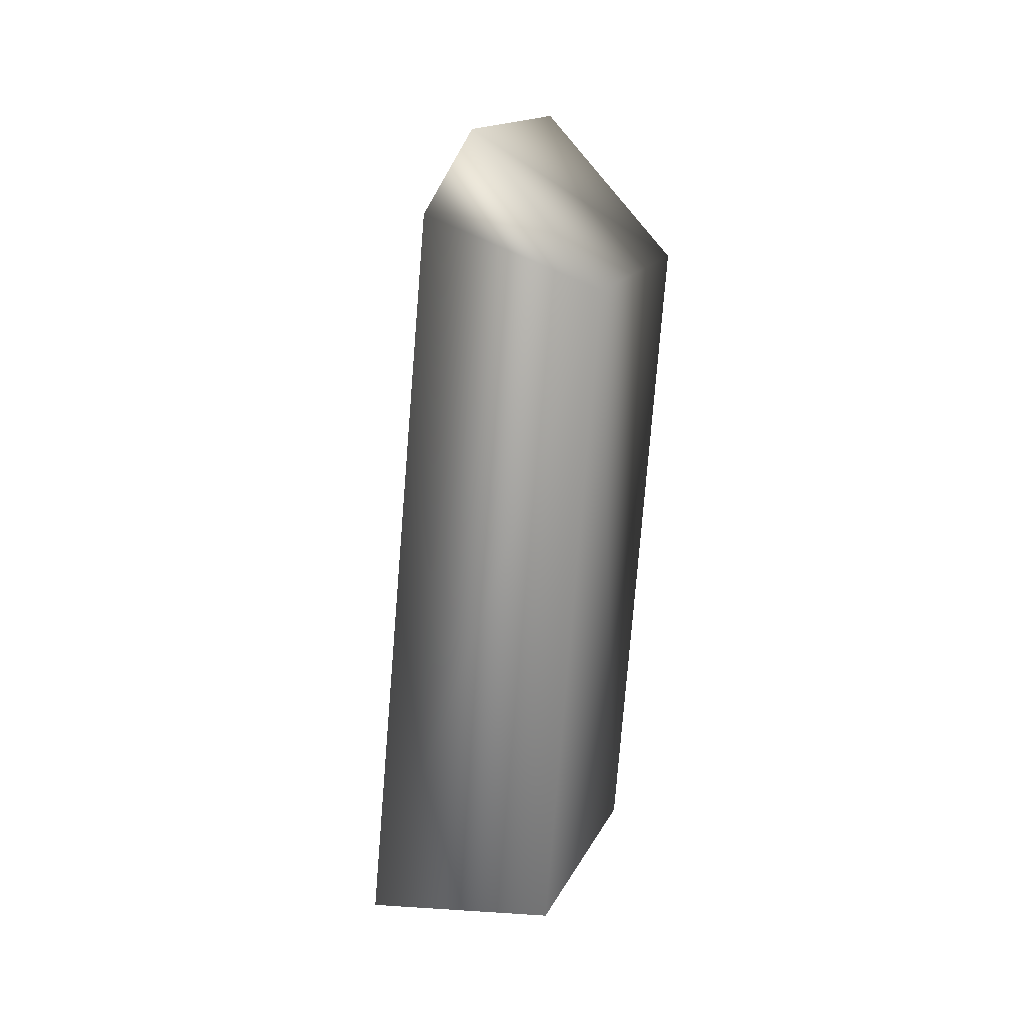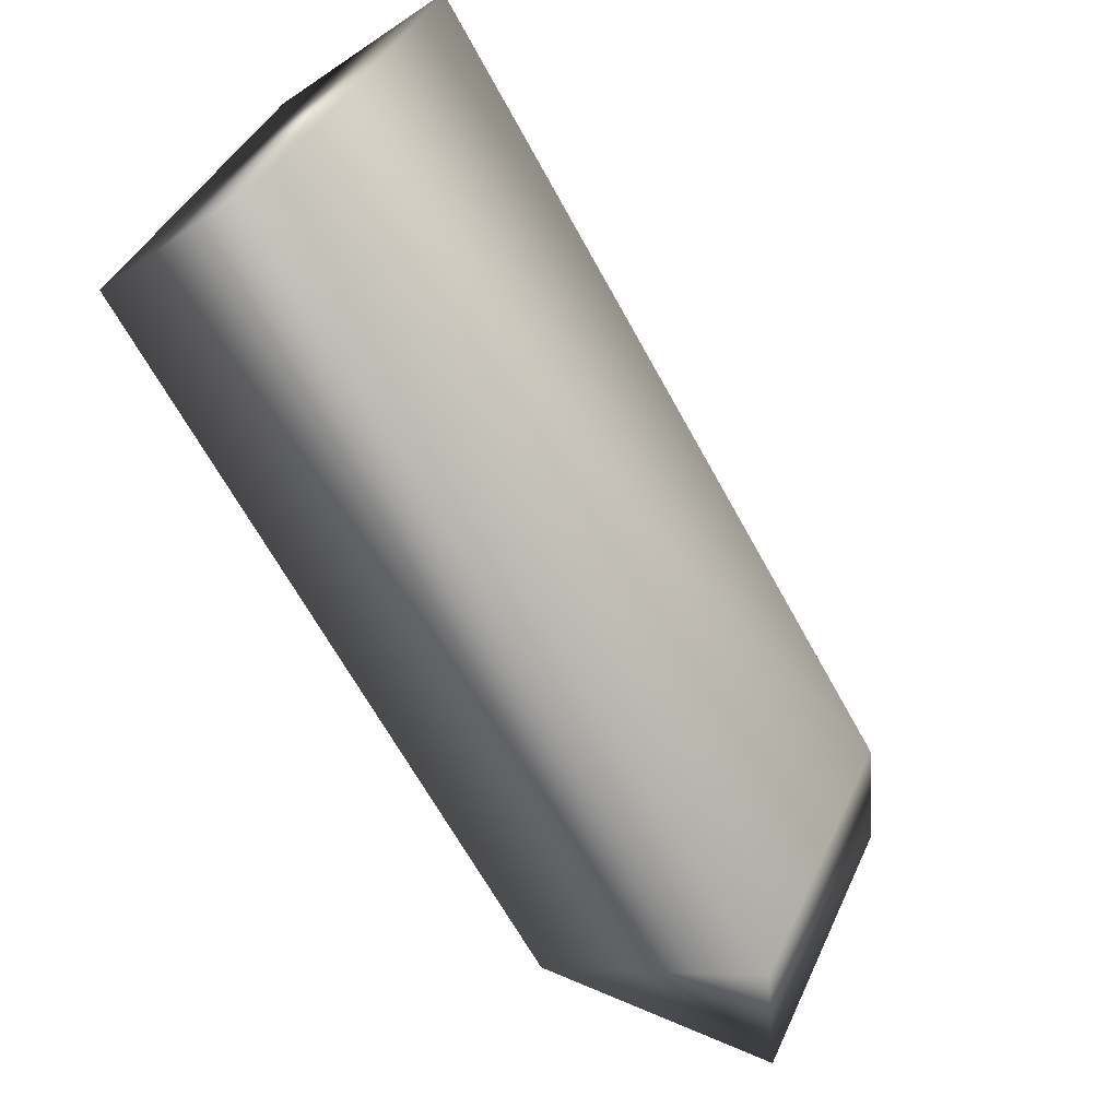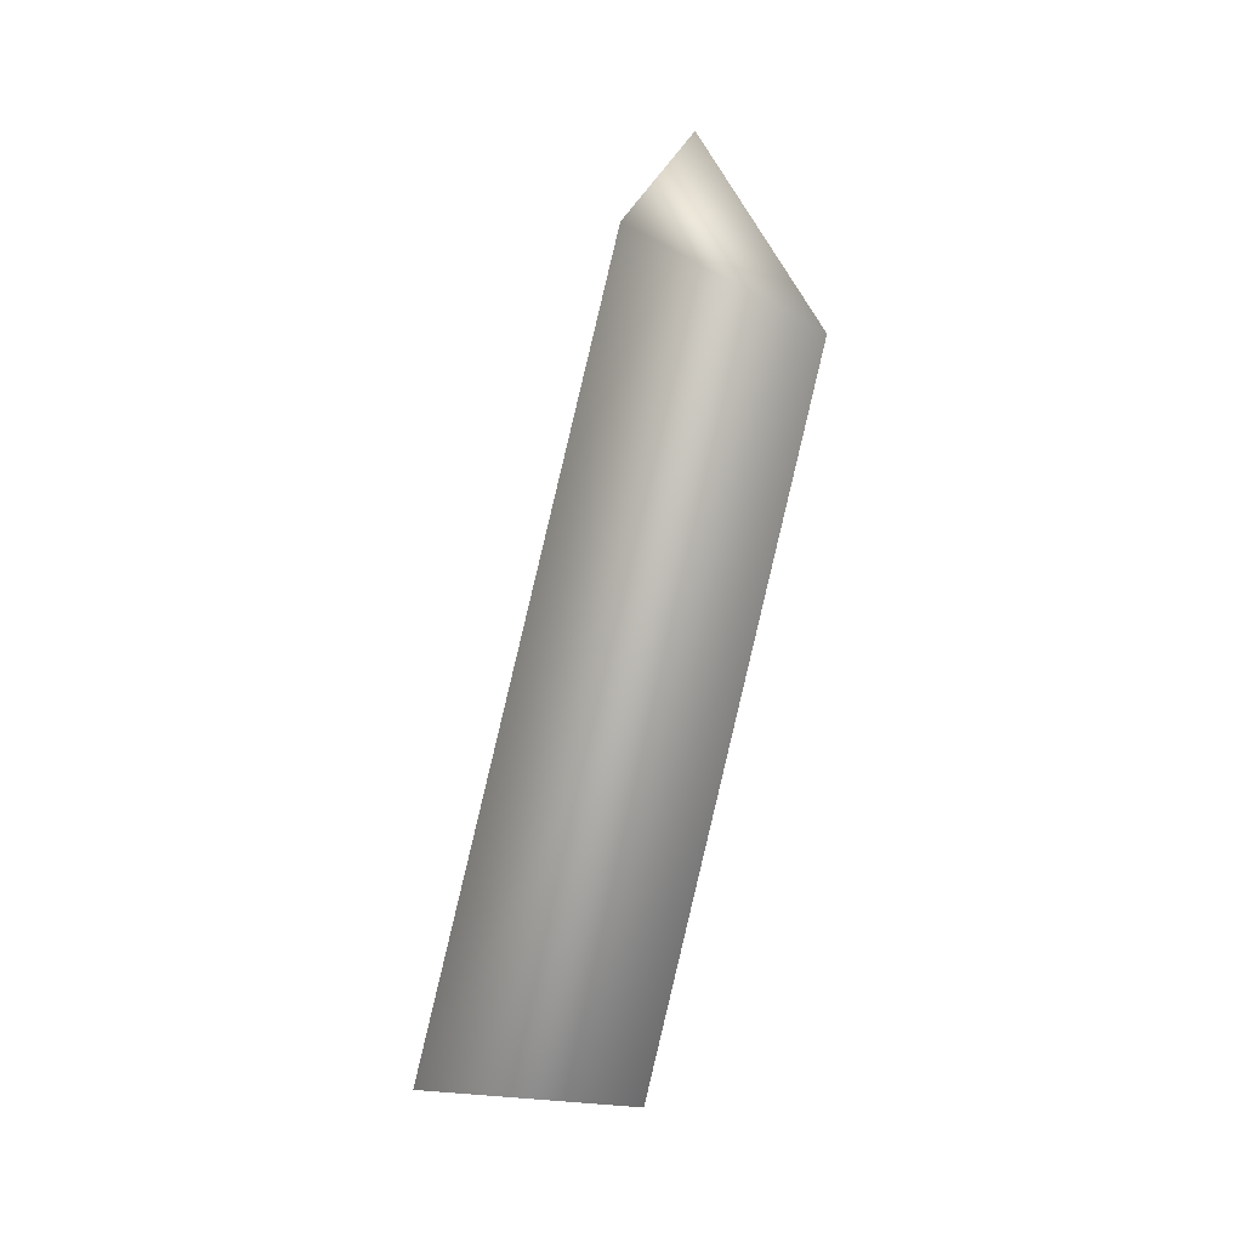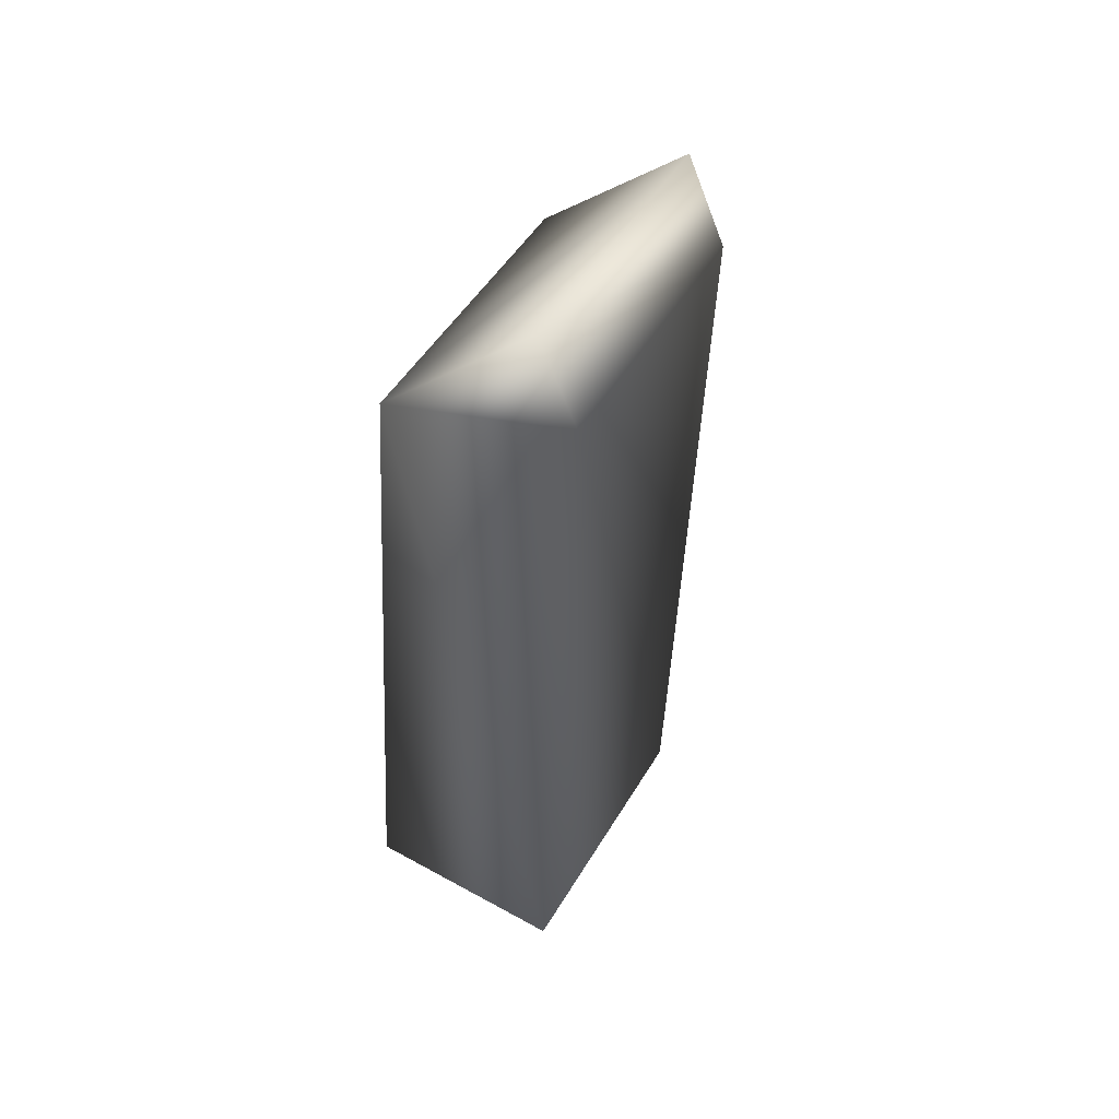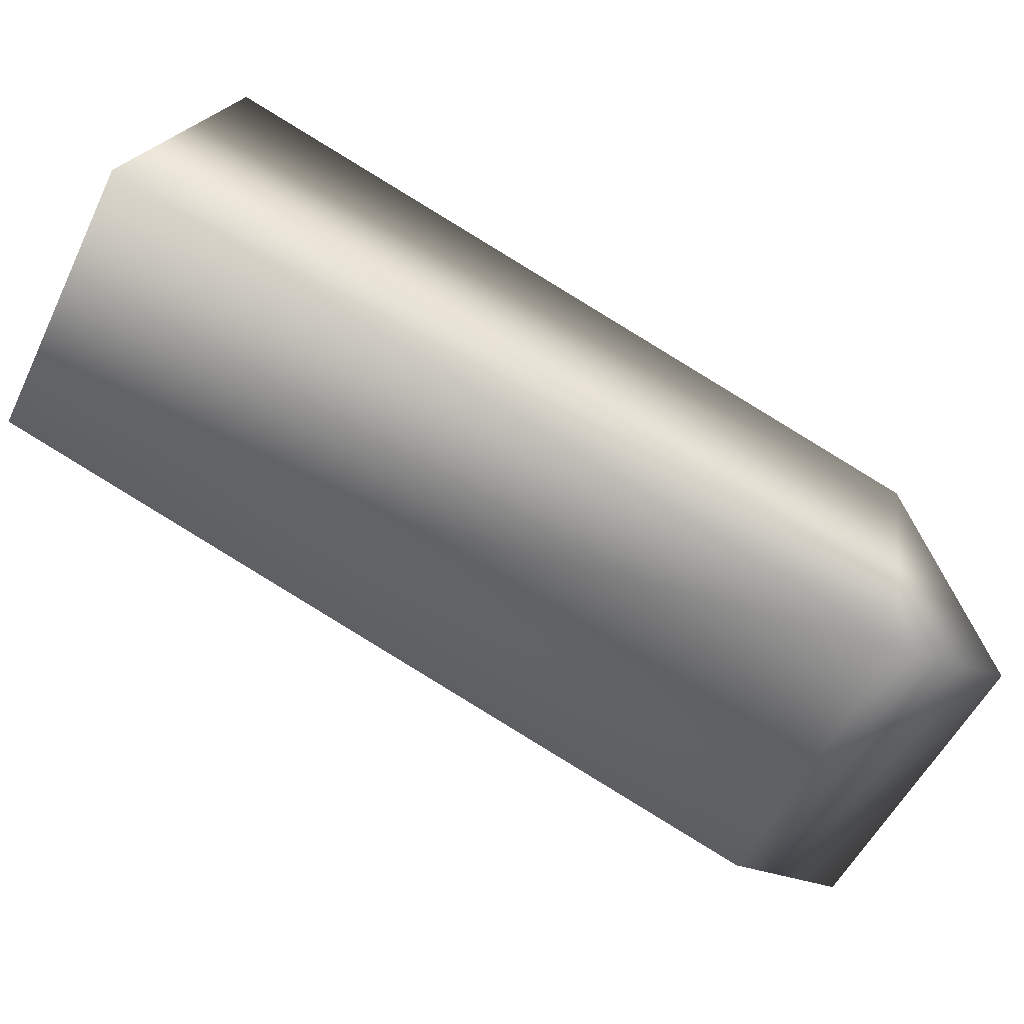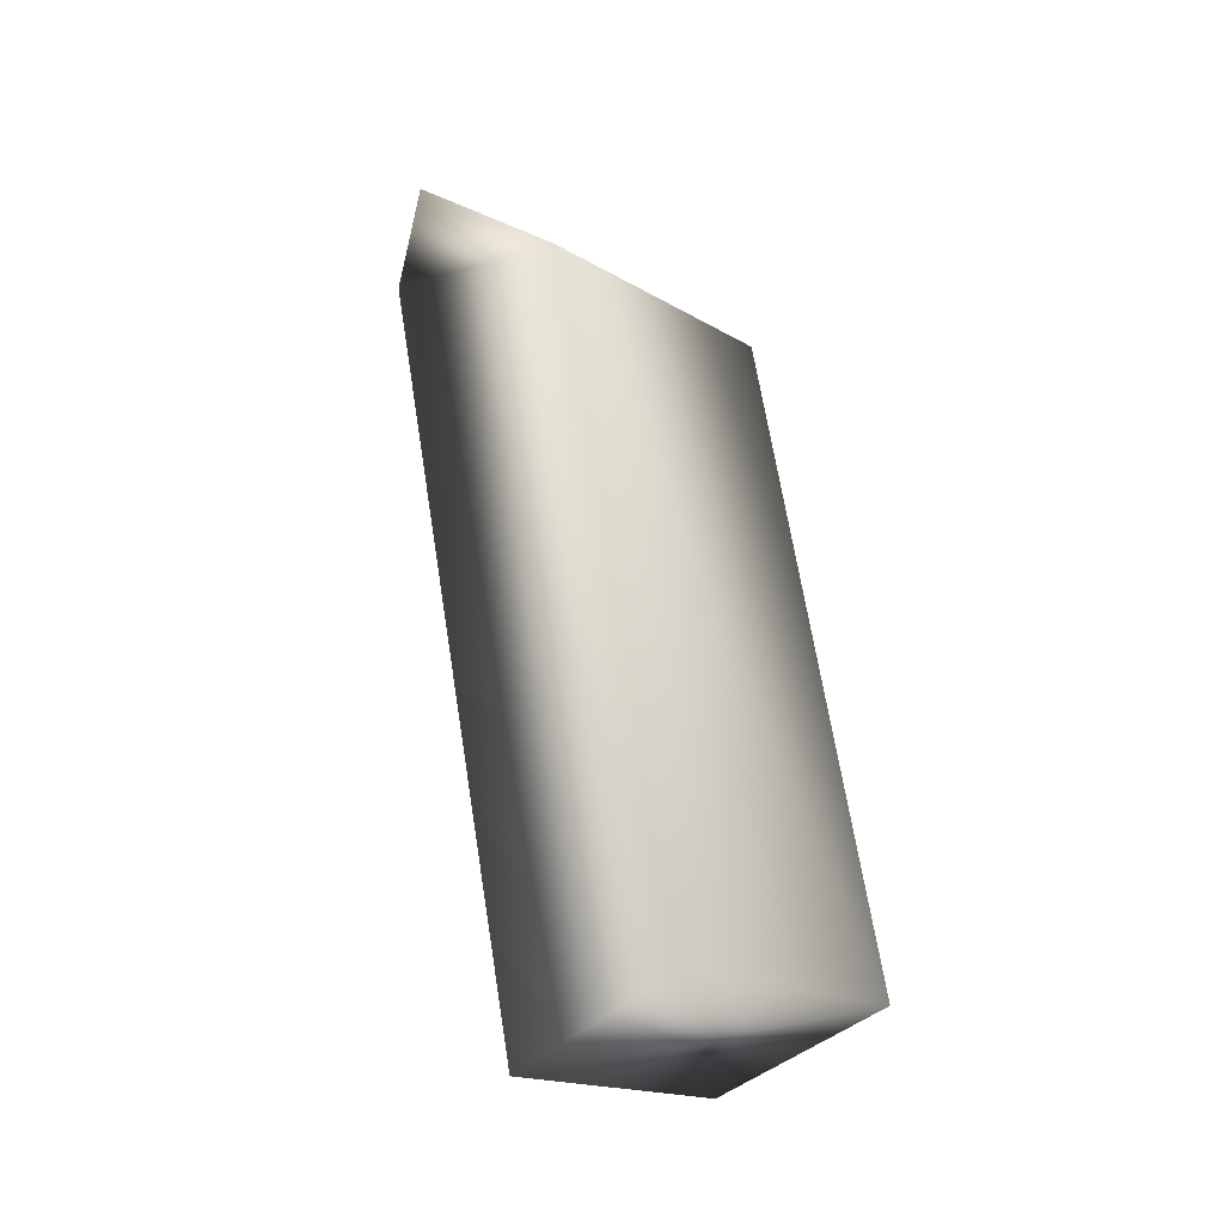
<metadata>
{"format":"obj","ext":"obj","renderer":"f3d","projection":"perspective","resolution":1024,"background":"white","views":[{"elev":-16.4,"azim":18.9,"up":"+Z"},{"elev":-32.6,"azim":-131.3,"up":"+Y"},{"elev":-27.3,"azim":1.6,"up":"+Z"},{"elev":78.7,"azim":-147.4,"up":"+Z"},{"elev":24.3,"azim":-58.9,"up":"+Y"},{"elev":-53.9,"azim":44.9,"up":"+Z"}]}
</metadata>
<code>
v -2.834 0.3909 2.005
v -3.368 0.6833 0.1978
v -2.948 1.255 0.4768
v -3.368 1.222 0.4943
v -2.97 0.4679 1.865
v -2.603 0.01173 1.376
v -2.603 0.5862 1.692
v -2.948 0.6805 0.1607
v -2.97 -0.07096 1.569
v -2.834 -0.148 1.709
g Megabot_MkII_Cockpit_Front_L_Col
f 3 2 4
f 5 4 2
f 7 5 1
f 7 3 4
f 7 4 5
f 7 6 3
f 8 6 2
f 8 2 3
f 8 3 6
f 9 5 2
f 9 2 6
f 9 1 5
f 10 7 1
f 10 6 7
f 10 9 6
f 10 1 9

</code>
